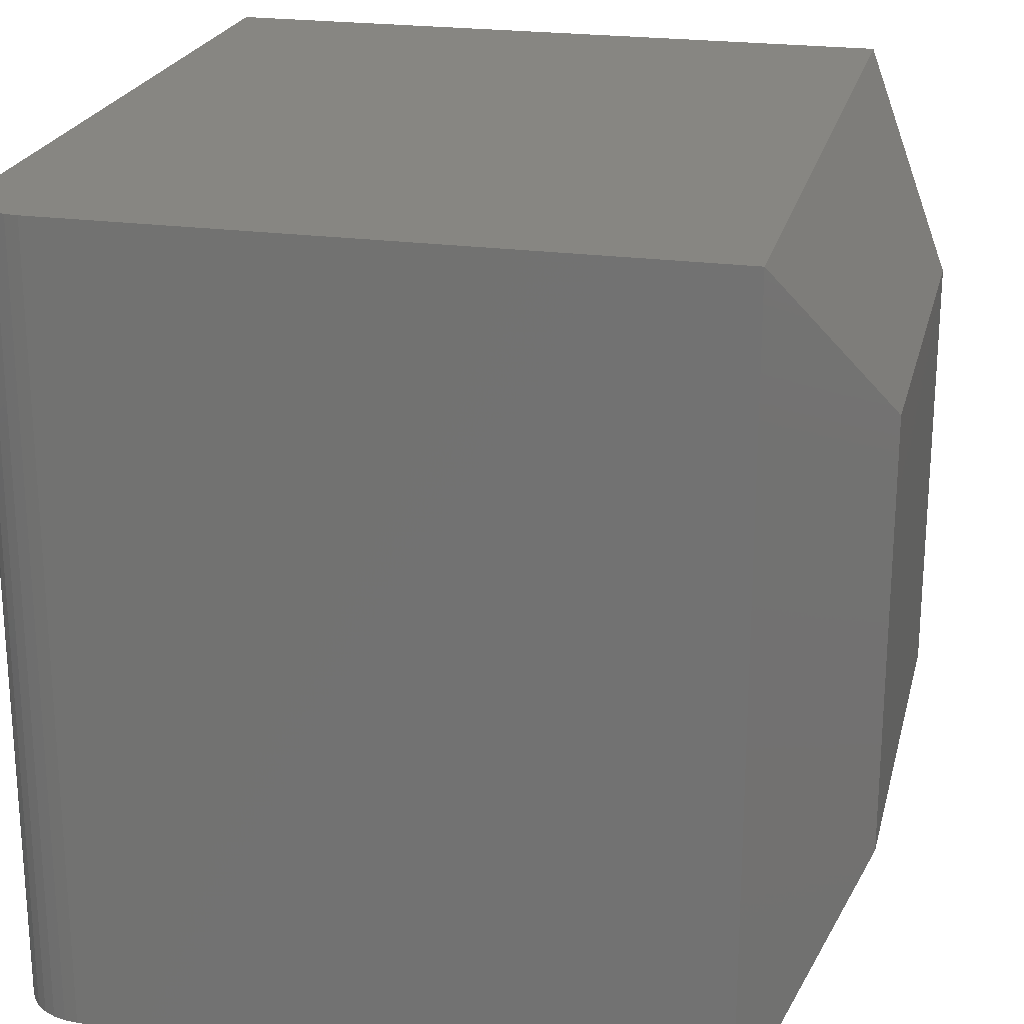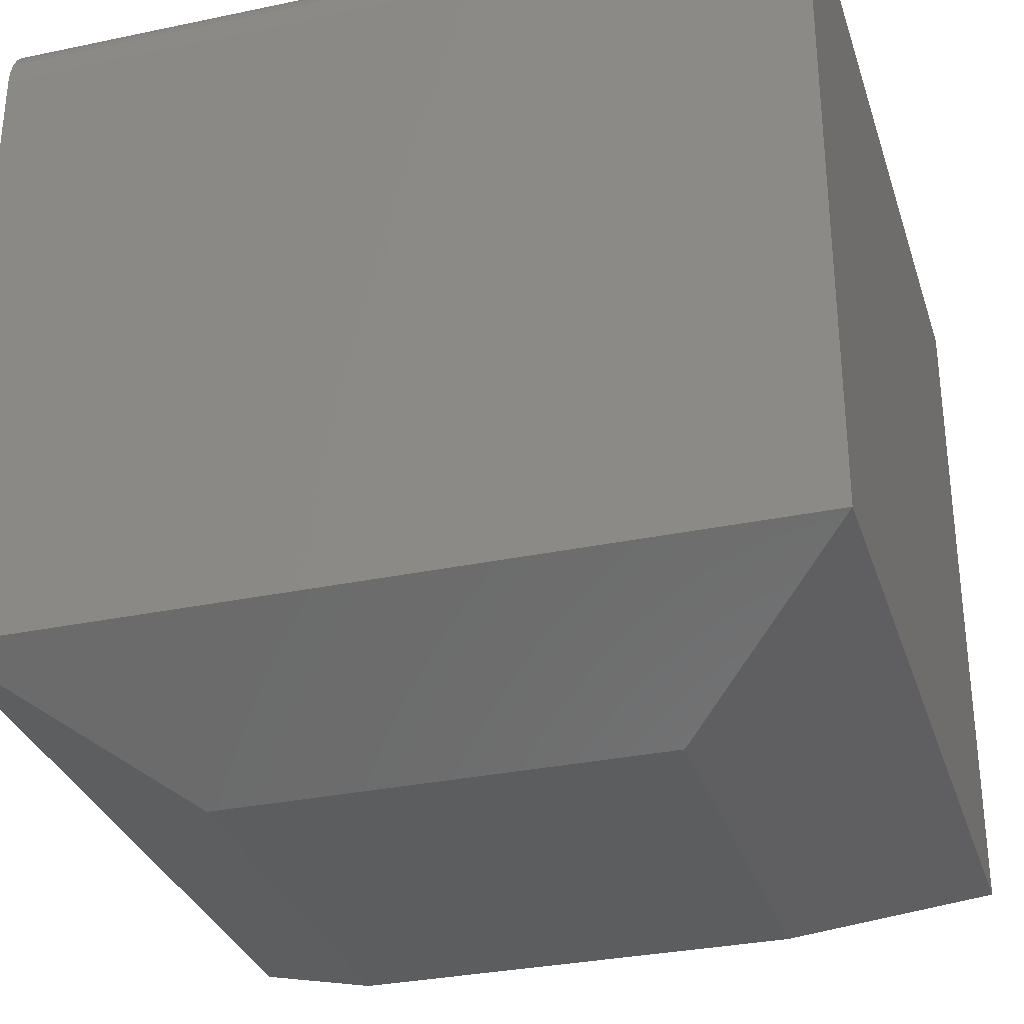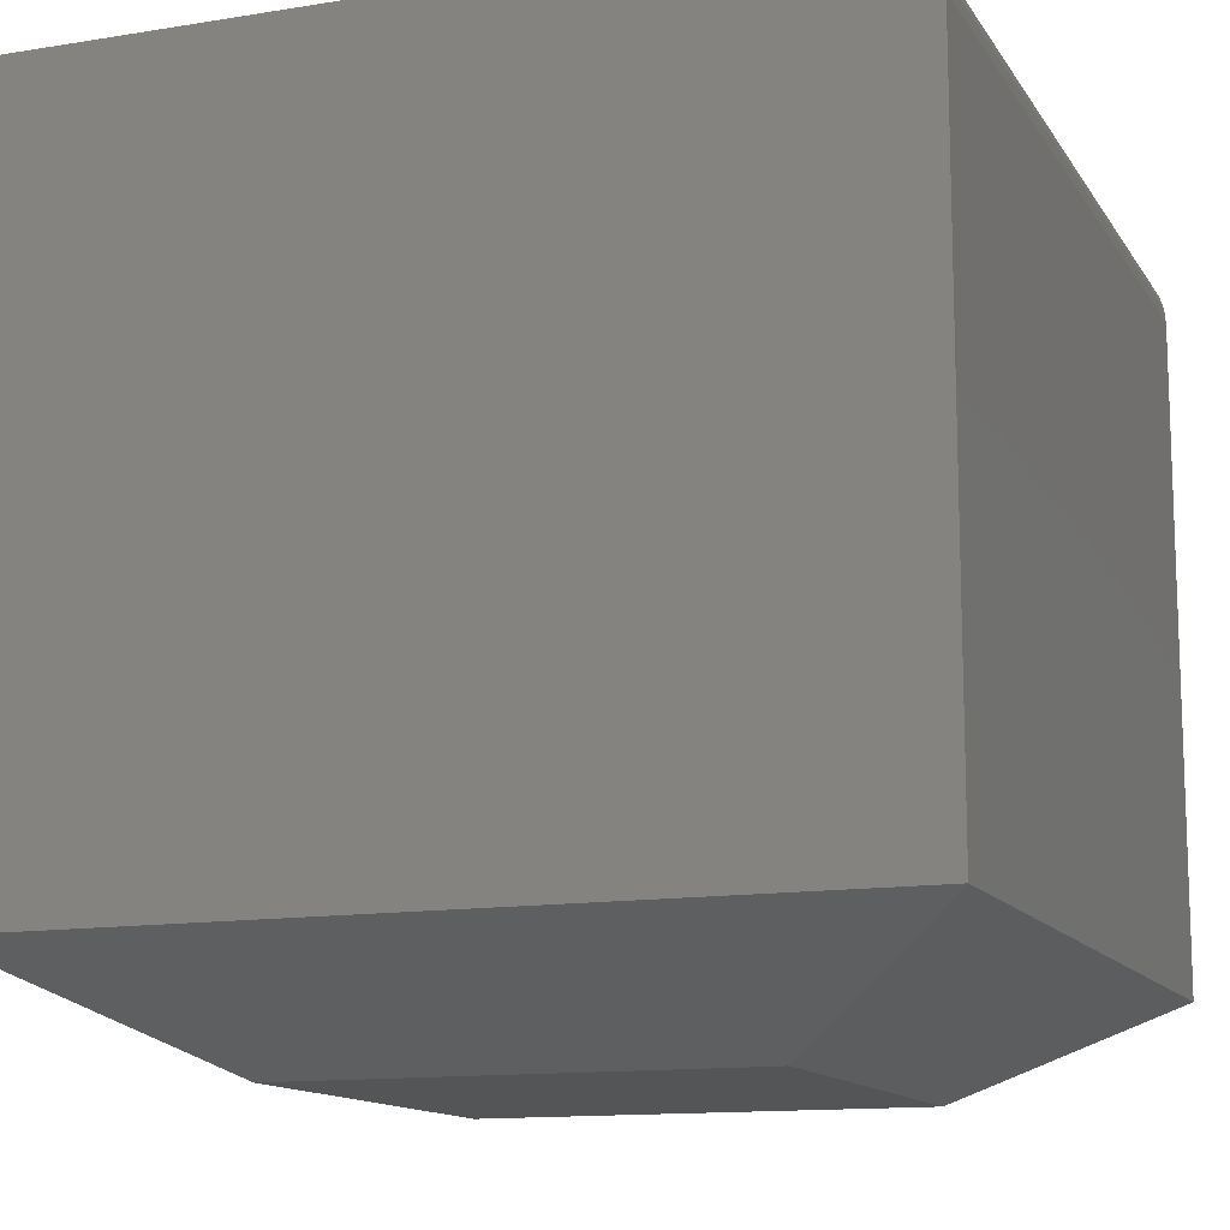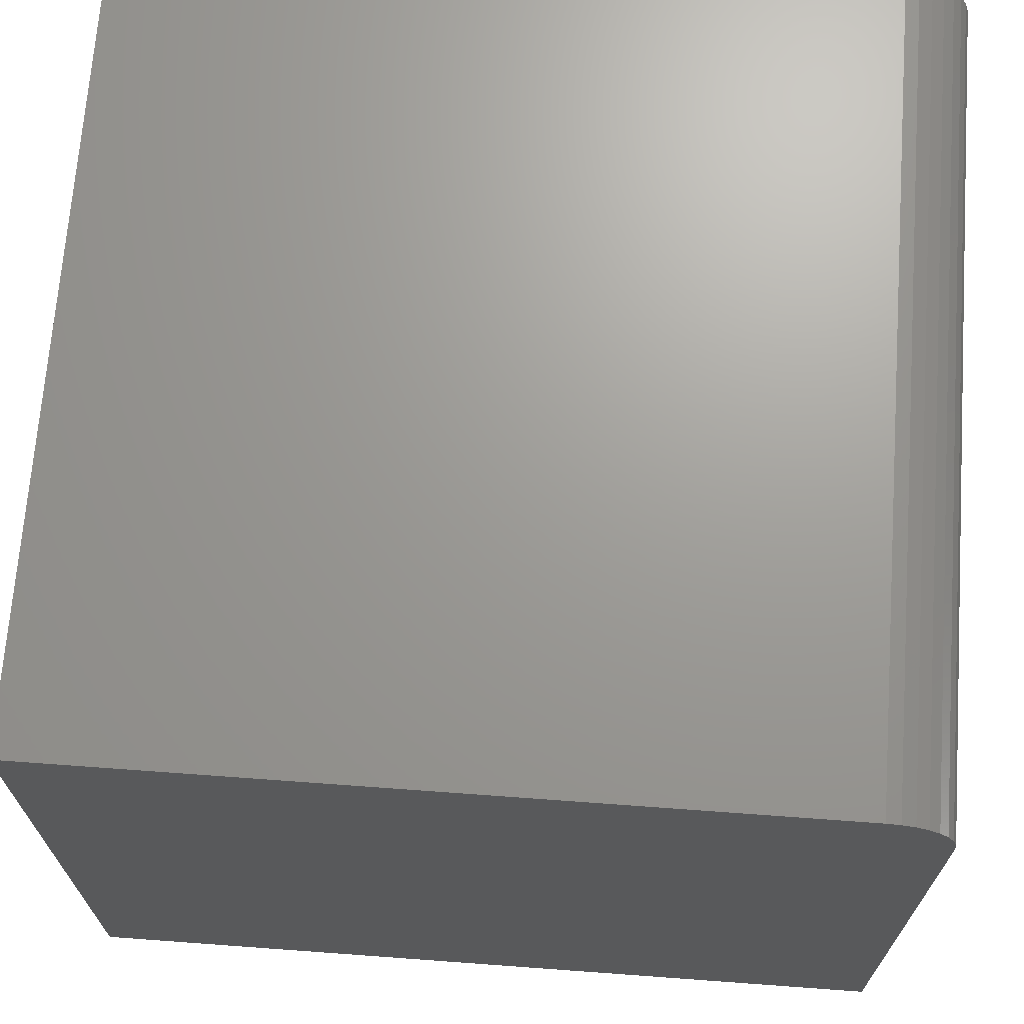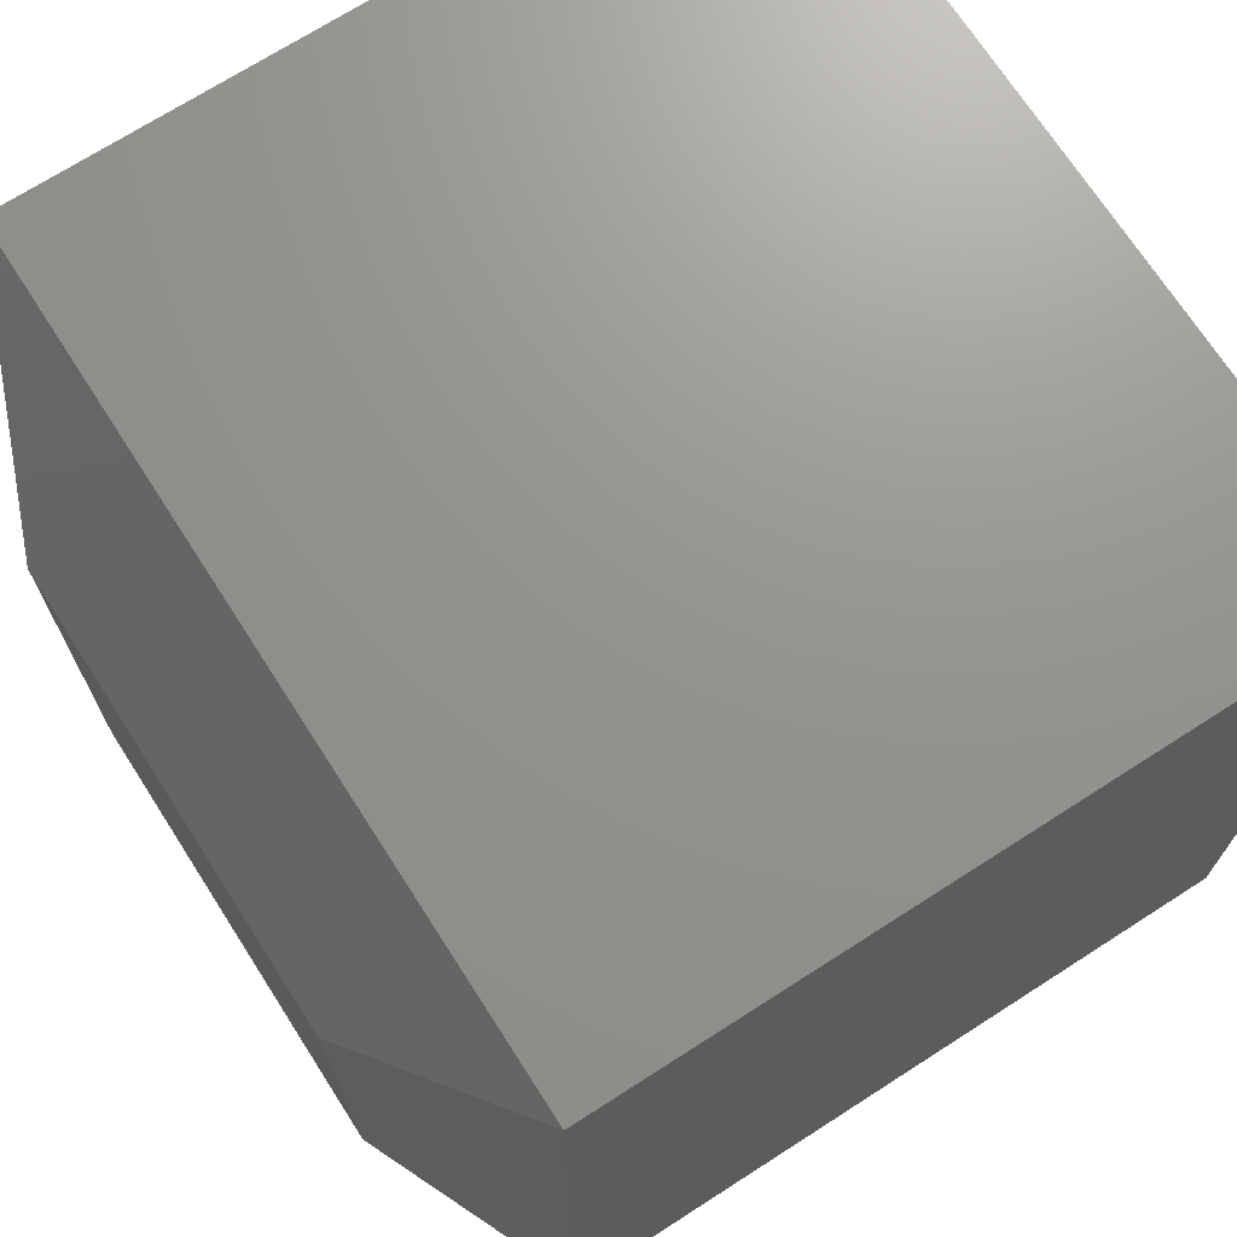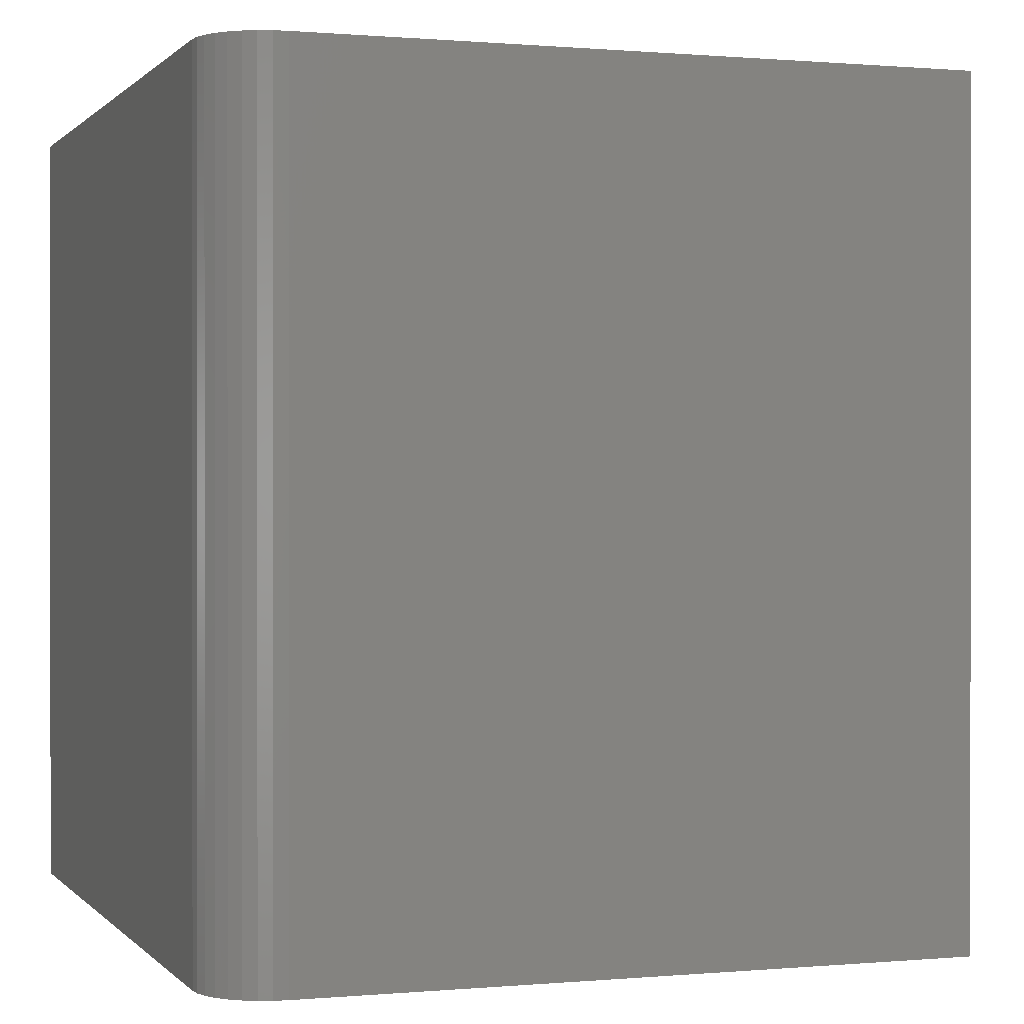
<metadata>
{"format":"stl","ext":"stl","renderer":"f3d","projection":"perspective","resolution":1024,"background":"white","views":[{"elev":22.5,"azim":103.3,"up":"+Y"},{"elev":-31.5,"azim":106.6,"up":"+Z"},{"elev":-12.9,"azim":20.6,"up":"+Z"},{"elev":69.1,"azim":4.2,"up":"+Z"},{"elev":71.0,"azim":-122.7,"up":"+Y"},{"elev":0.4,"azim":70.9,"up":"+Y"}]}
</metadata>
<code>
# stl→obj: 28 verts, 52 faces
v -0.5938 -0.75 0.2969
v -0.5938 -0.75 -0.3594
v 0.1562 -0.75 -0.3594
v 0.1562 -0.75 0.2344
v 0.155 -0.75 0.2466
v 0.1515 -0.75 0.2583
v 0.1457 -0.75 0.2691
v 0.1379 -0.75 0.2786
v 0.1285 -0.75 0.2863
v 0.1177 -0.75 0.2921
v 0.1059 -0.75 0.2957
v 0.09375 -0.75 0.2969
v -0.5938 4.163e-17 0.2969
v 0.09375 1.18e-16 0.2969
v 0.1059 1.192e-16 0.2957
v 0.1177 1.204e-16 0.2921
v 0.1285 1.212e-16 0.2863
v 0.1379 1.219e-16 0.2786
v 0.1457 1.222e-16 0.2691
v 0.1515 1.222e-16 0.2583
v 0.155 1.22e-16 0.2466
v 0.1562 1.214e-16 0.2344
v 0.1562 8.847e-17 -0.3594
v -0.5938 6.072e-17 -0.3594
v -0.4219 -0.1719 -0.4531
v -0.01562 -0.1719 -0.4531
v -0.4219 -0.5781 -0.4531
v -0.01562 -0.5781 -0.4531
f 1 2 3
f 1 3 4
f 1 4 5
f 1 5 6
f 1 6 7
f 1 7 8
f 1 8 9
f 1 9 10
f 1 10 11
f 1 11 12
f 13 14 15
f 13 15 16
f 13 16 17
f 13 17 18
f 13 18 19
f 13 19 20
f 13 20 21
f 13 21 22
f 13 22 23
f 13 23 24
f 23 22 3
f 3 22 4
f 14 13 12
f 12 13 1
f 14 12 15
f 15 12 11
f 15 11 16
f 16 11 10
f 16 10 17
f 17 10 9
f 17 9 18
f 18 9 8
f 18 8 19
f 19 8 7
f 19 7 20
f 20 7 6
f 20 6 21
f 21 6 5
f 21 5 22
f 22 5 4
f 13 24 1
f 1 24 2
f 25 26 27
f 27 26 28
f 2 24 27
f 27 24 25
f 23 26 24
f 24 26 25
f 23 3 26
f 26 3 28
f 3 2 28
f 28 2 27

</code>
